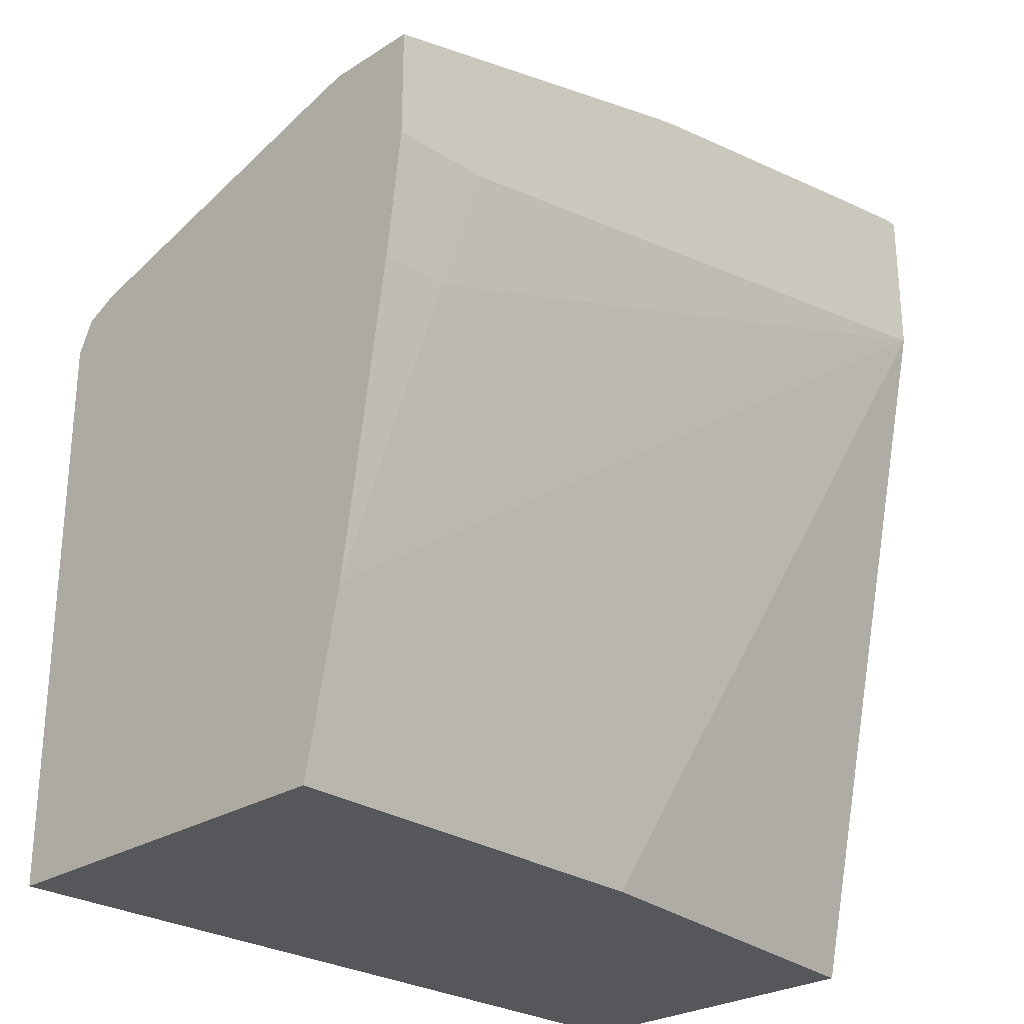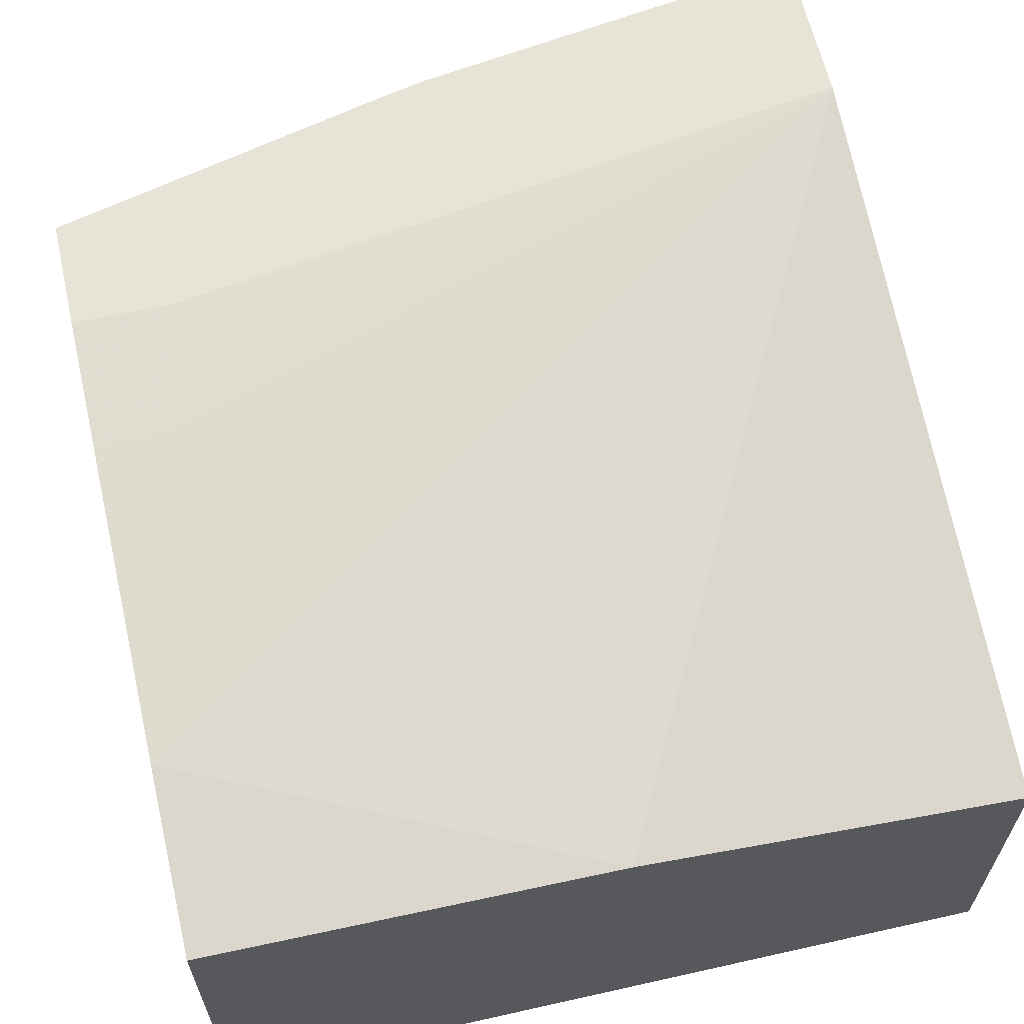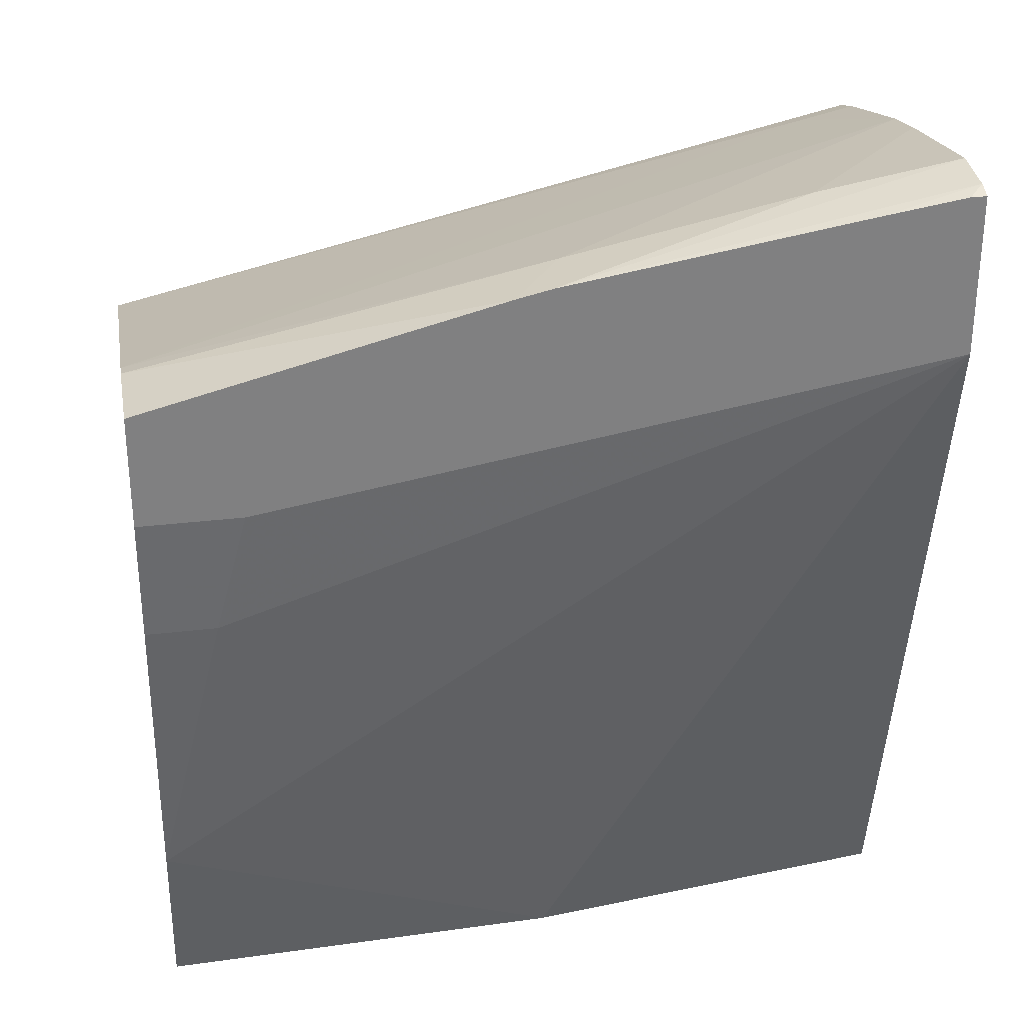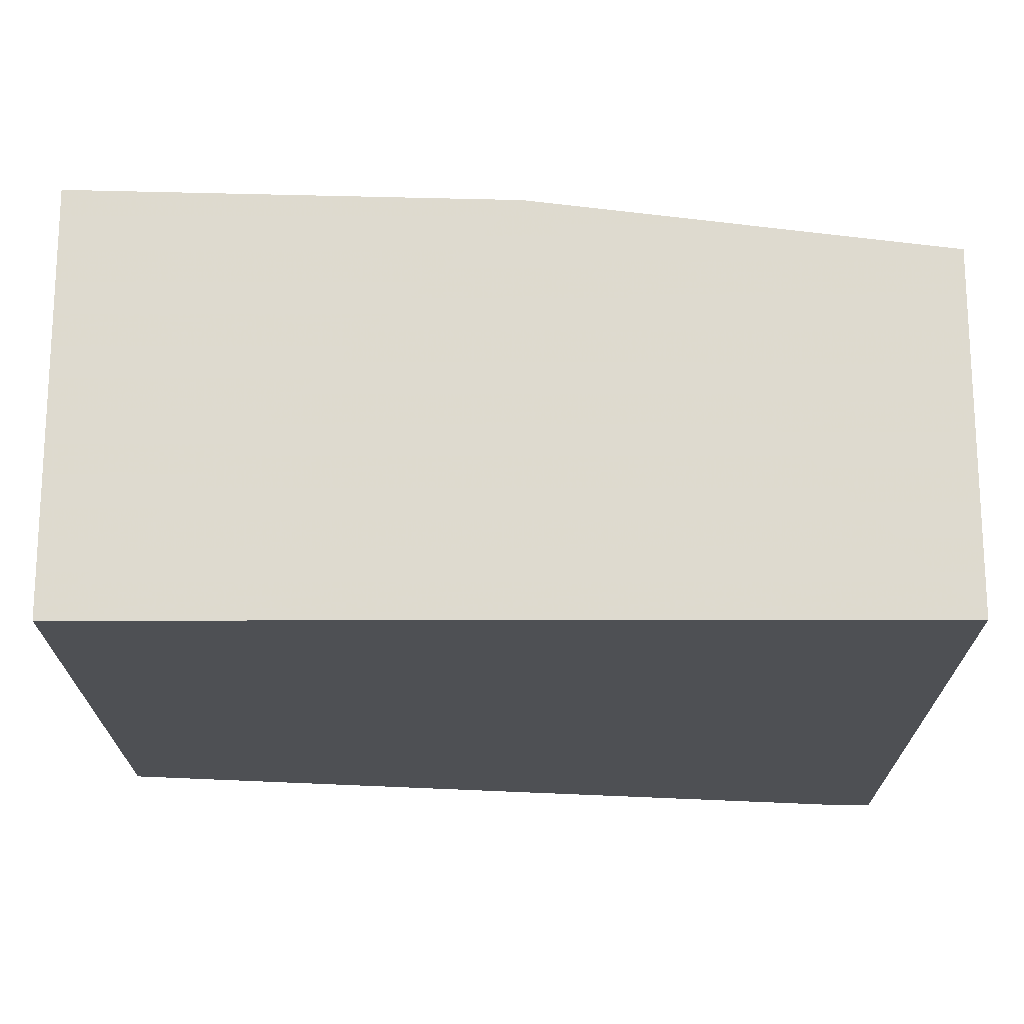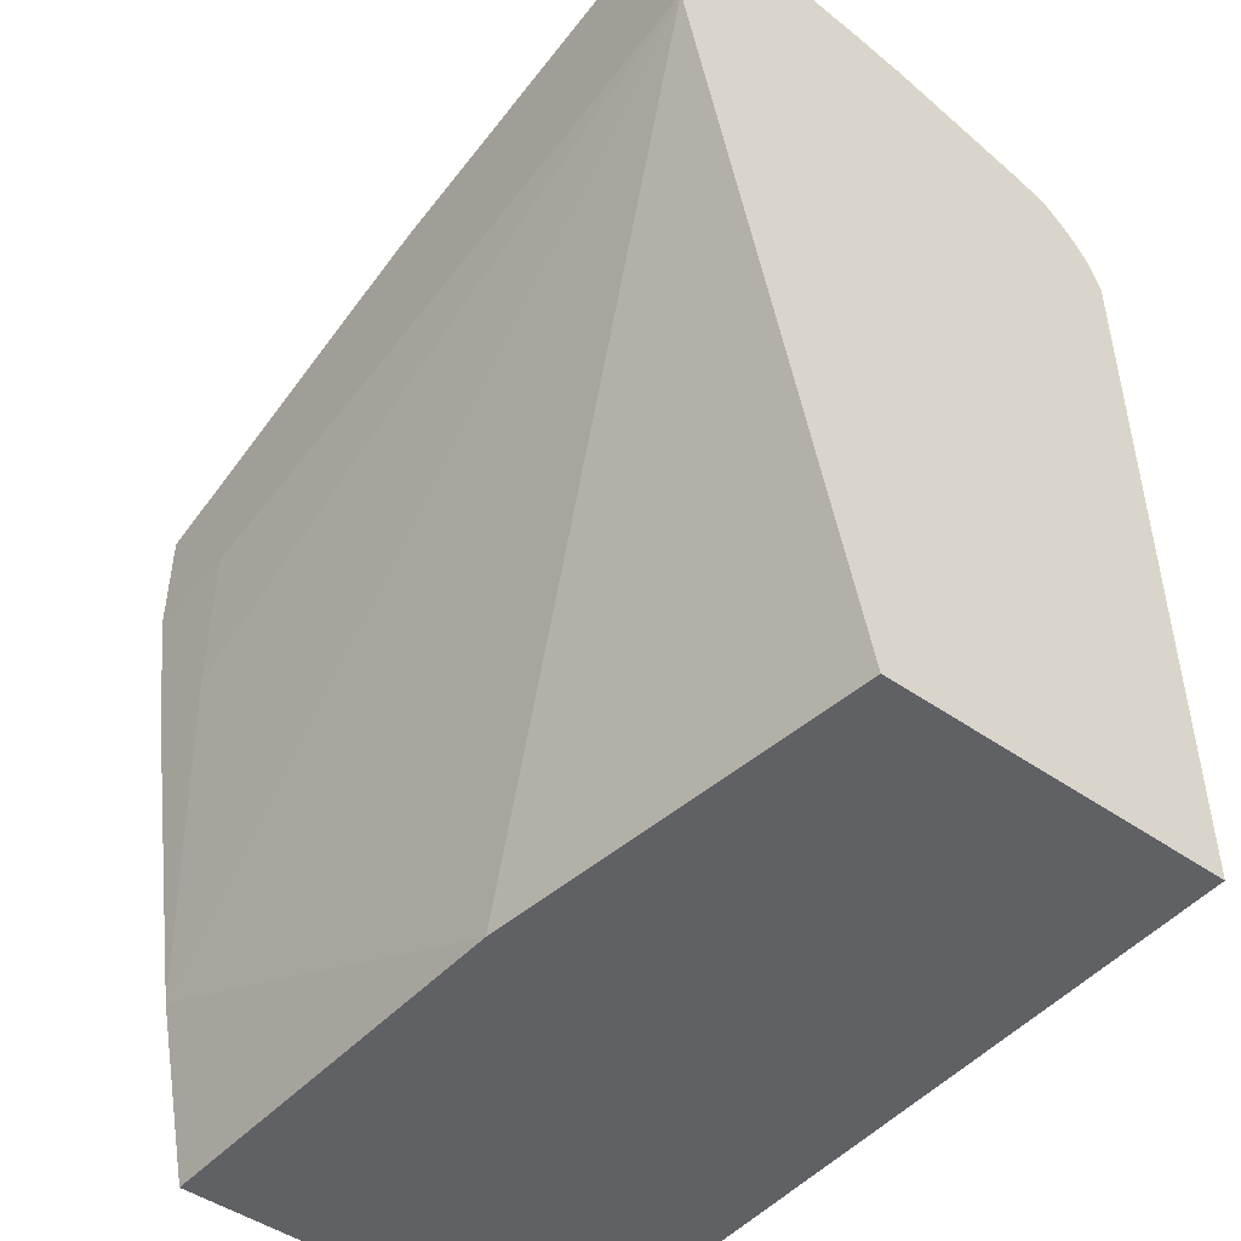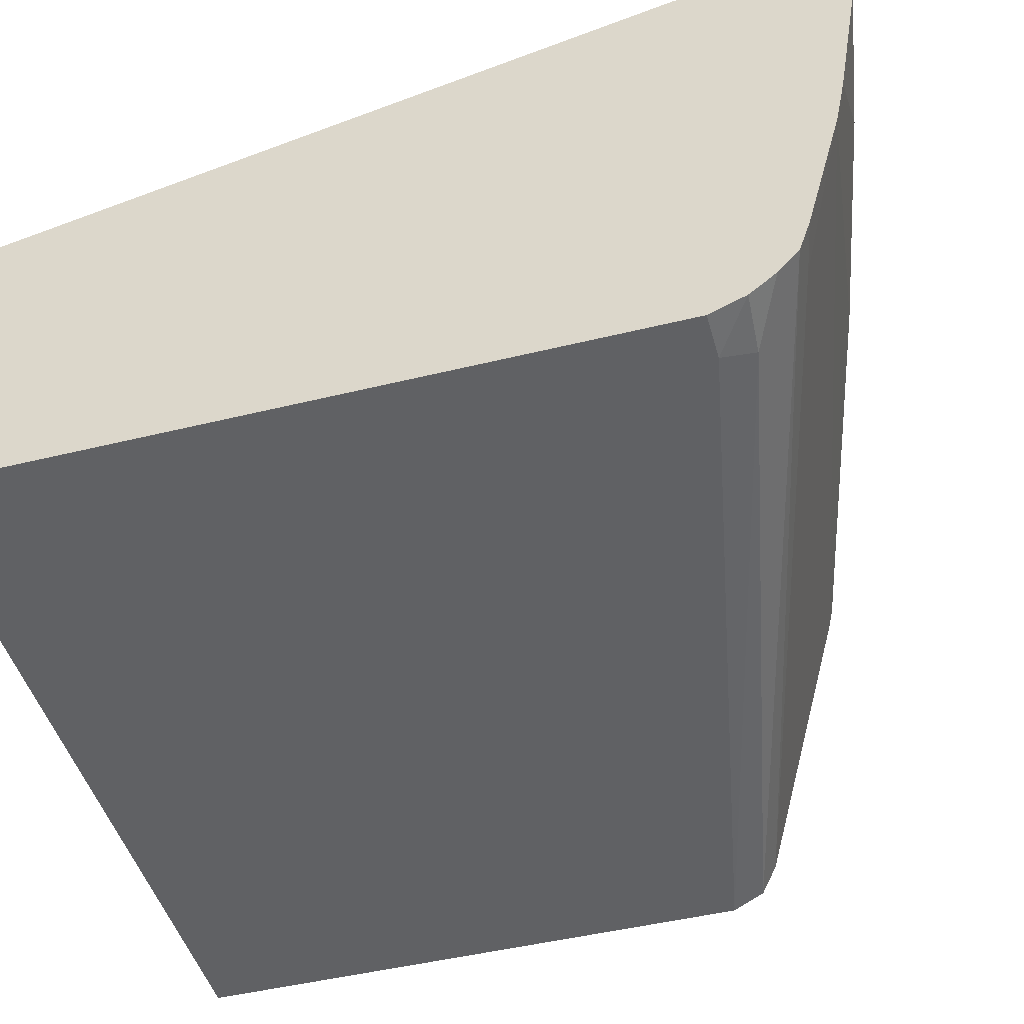
<metadata>
{"format":"obj","ext":"obj","renderer":"f3d","projection":"perspective","resolution":1024,"background":"white","views":[{"elev":-26.5,"azim":134.8,"up":"+Z"},{"elev":62.4,"azim":167.2,"up":"+Y"},{"elev":30.2,"azim":170.0,"up":"+Z"},{"elev":-19.0,"azim":-179.8,"up":"+Y"},{"elev":-47.2,"azim":-128.4,"up":"+Z"},{"elev":-47.0,"azim":-74.4,"up":"+Y"}]}
</metadata>
<code>
v -0.1649 -0.1444 0.2991
v -0.1649 -0.1237 0.2965
v -0.1649 -0.2062 0.2888
v -0.1444 -0.1857 0.2888
v -0.1031 -0.1444 0.2888
v 0.006859 -0.1169 0.2682
v -0.1238 -0.1169 0.2888
v -0.1581 -0.1169 0.294
v -0.1649 -0.1169 0.294
v -0.1649 -0.2291 0.2842
v 2.022e-05 -0.1444 0.2682
v 0.02233 -0.1169 0.2648
v -0.1649 -0.1169 0.2254
v -0.1649 -0.2887 0.2682
v -0.1418 -0.2888 0.263
v 0.1742 -0.1651 0.2249
v 0.1742 -0.1559 0.2269
v 0.1742 -0.1169 0.2269
v 0.1306 -0.1169 0.1788
v 0.1444 -0.1238 0.1238
v 0.1742 -0.1444 -0.009185
v 2.022e-05 -0.1651 -0.08409
v -0.1649 -0.1857 -0.08409
v -0.1649 -0.2891 0.2681
v -0.1649 -0.3043 0.263
v 0.1742 -0.3095 0.1857
v 0.1742 -0.1169 0.1788
v 0.1742 -0.1238 0.1238
v 0.1742 -0.1605 -0.08409
v -0.1649 -0.3301 -0.08409
v -0.1649 -0.3144 0.254
v -0.1375 -0.3232 0.2407
v 0.1742 -0.3232 0.1788
v 0.1742 -0.3209 0.18
v 0.1742 -0.3301 -0.08409
v -0.1649 -0.3301 0.2269
v -0.1649 -0.3198 0.2474
v -0.1649 -0.3237 0.2425
v -0.1444 -0.3301 0.2269
v 0.1742 -0.3301 0.165
v 0.1742 -0.3244 0.1765
f 16 18 17
f 16 40 35
f 16 27 18
f 16 28 27
f 16 21 28
f 16 29 21
f 16 35 29
f 16 41 40
f 15 25 26
f 16 34 33
f 16 26 34
f 15 26 16
f 15 24 25
f 14 24 15
f 13 22 23
f 19 27 28
f 16 33 41
f 19 28 20
f 30 39 36
f 21 29 22
f 36 39 38
f 32 41 33
f 32 40 41
f 32 39 40
f 32 38 39
f 32 37 38
f 31 37 32
f 20 28 21
f 13 21 22
f 30 35 40
f 25 34 26
f 25 33 34
f 25 32 33
f 22 30 23
f 22 35 30
f 22 29 35
f 30 40 39
f 13 20 21
f 25 31 32
f 12 17 18
f 1 5 6
f 1 4 5
f 1 3 4
f 1 10 3
f 1 14 10
f 1 24 14
f 1 25 24
f 1 6 2
f 1 31 25
f 1 38 37
f 1 36 38
f 1 30 36
f 1 23 30
f 1 9 13
f 1 2 9
f 13 19 20
f 1 37 31
f 2 7 8
f 1 13 23
f 2 6 7
f 2 8 9
f 11 16 17
f 10 15 16
f 10 14 15
f 6 8 7
f 6 9 8
f 6 13 9
f 6 19 13
f 10 16 11
f 6 18 27
f 3 10 11
f 6 27 19
f 3 11 4
f 4 11 5
f 11 17 12
f 6 11 12
f 6 12 18
f 5 11 6

</code>
